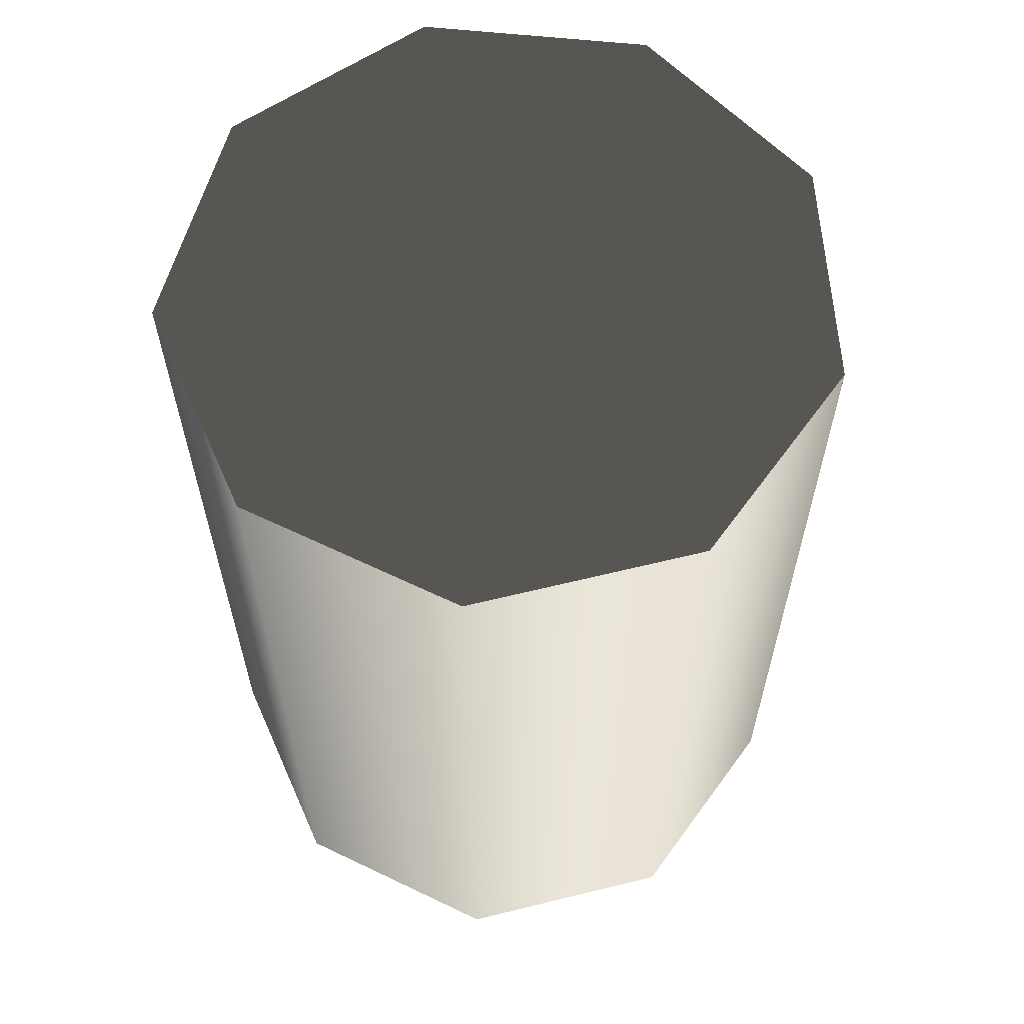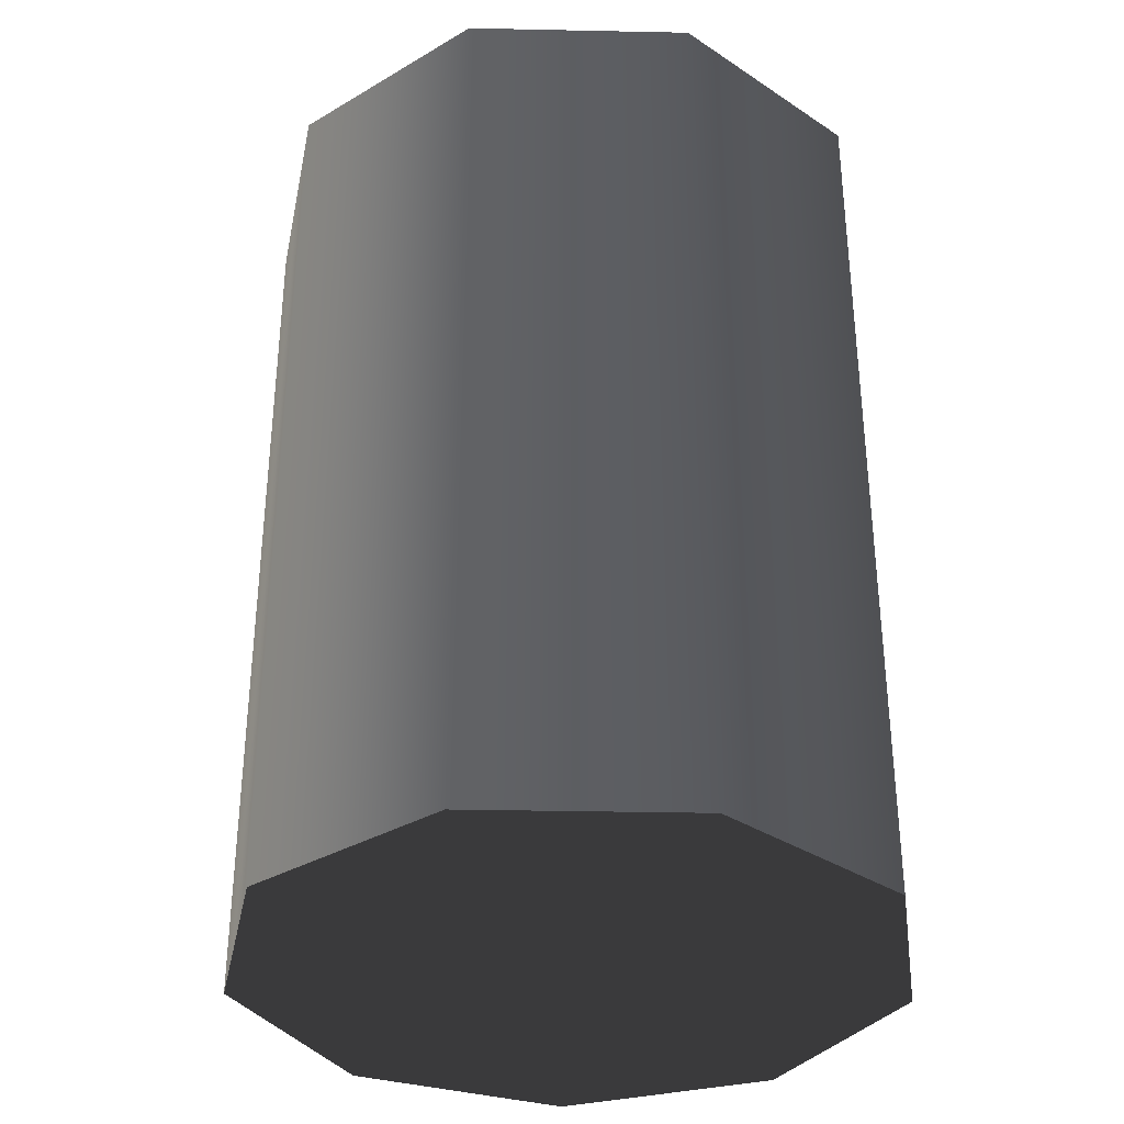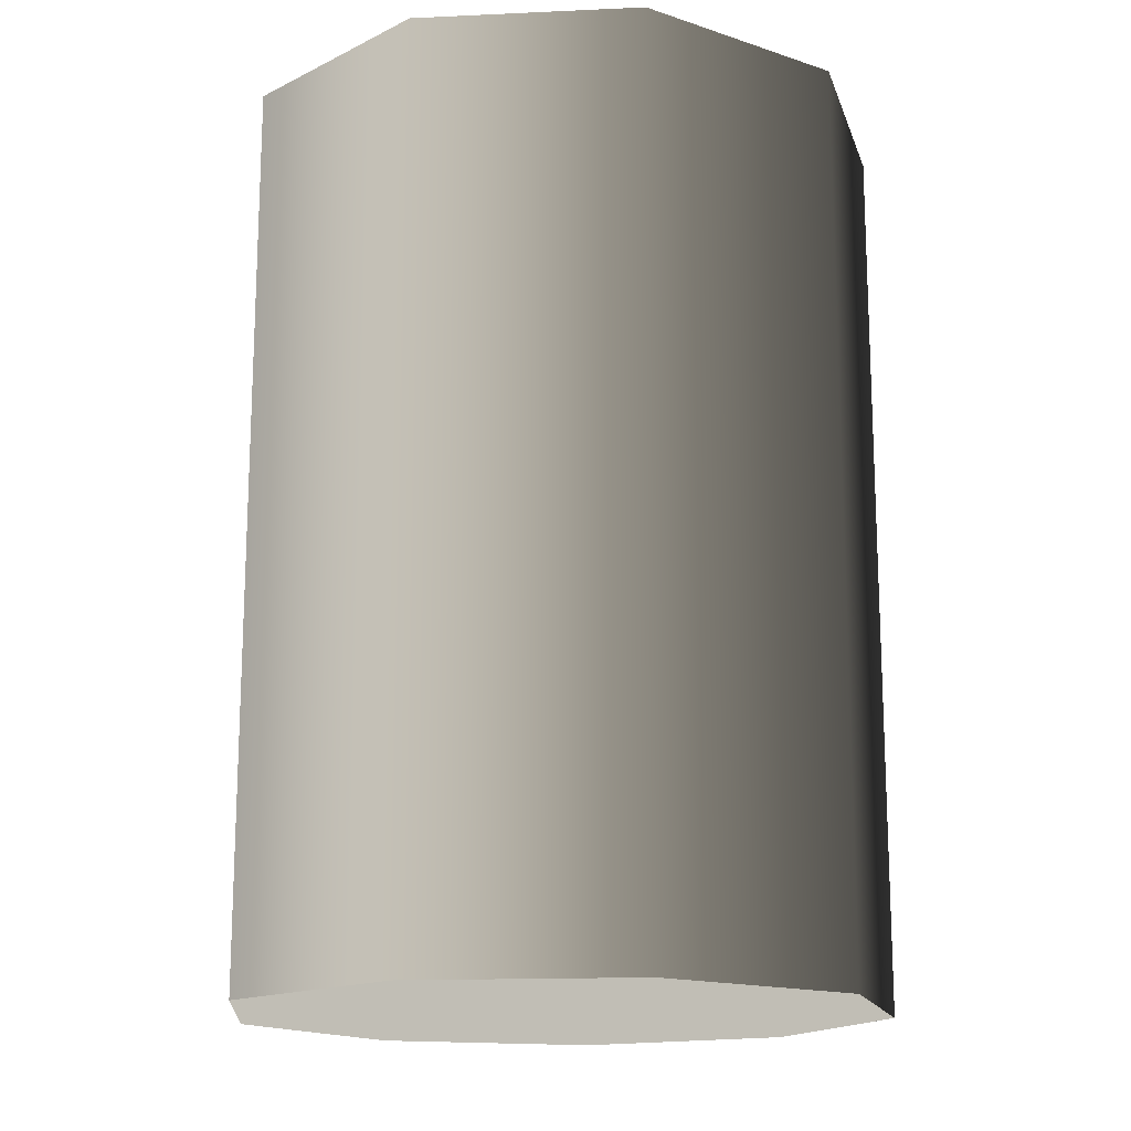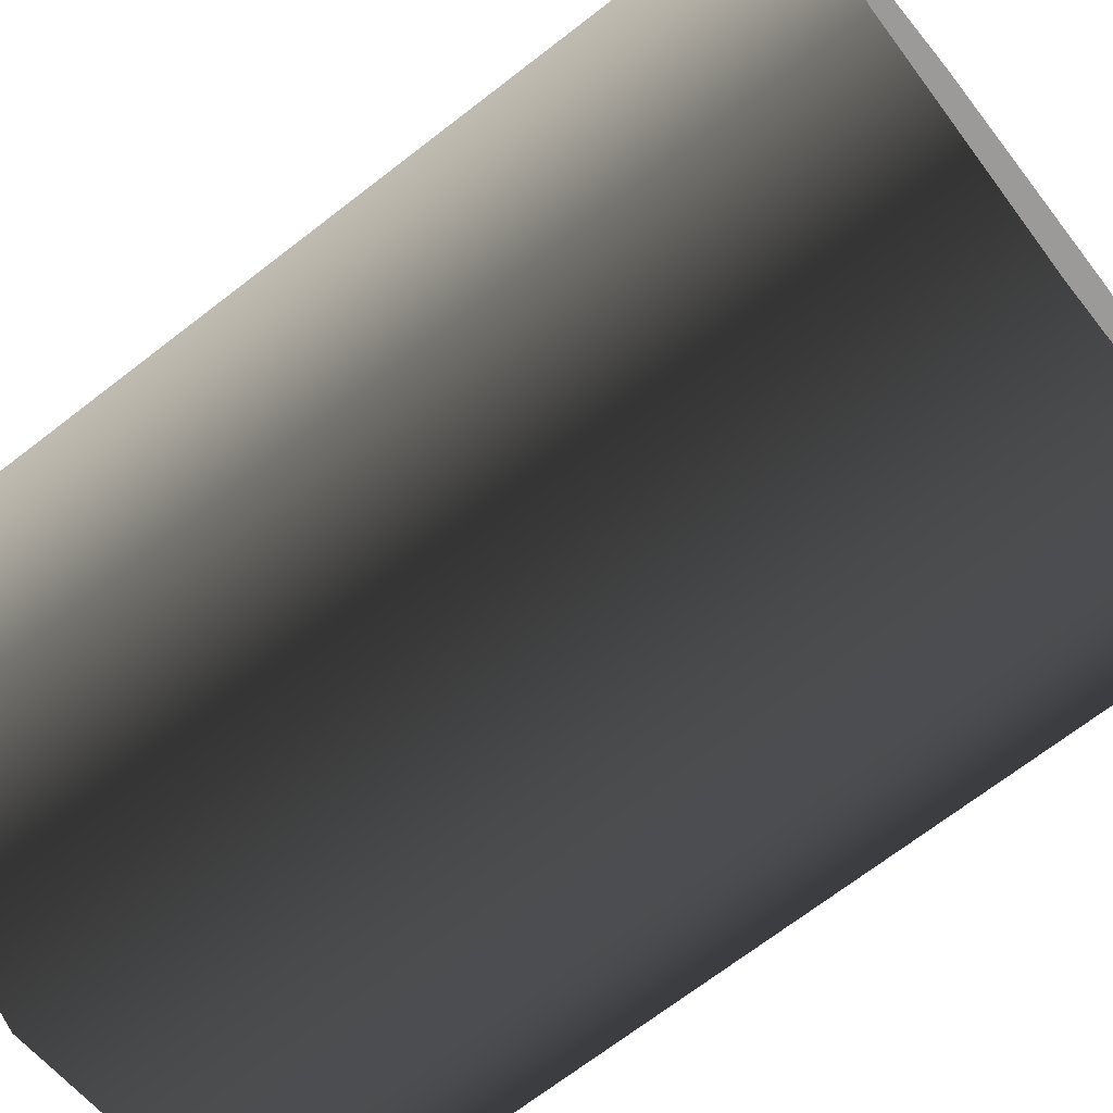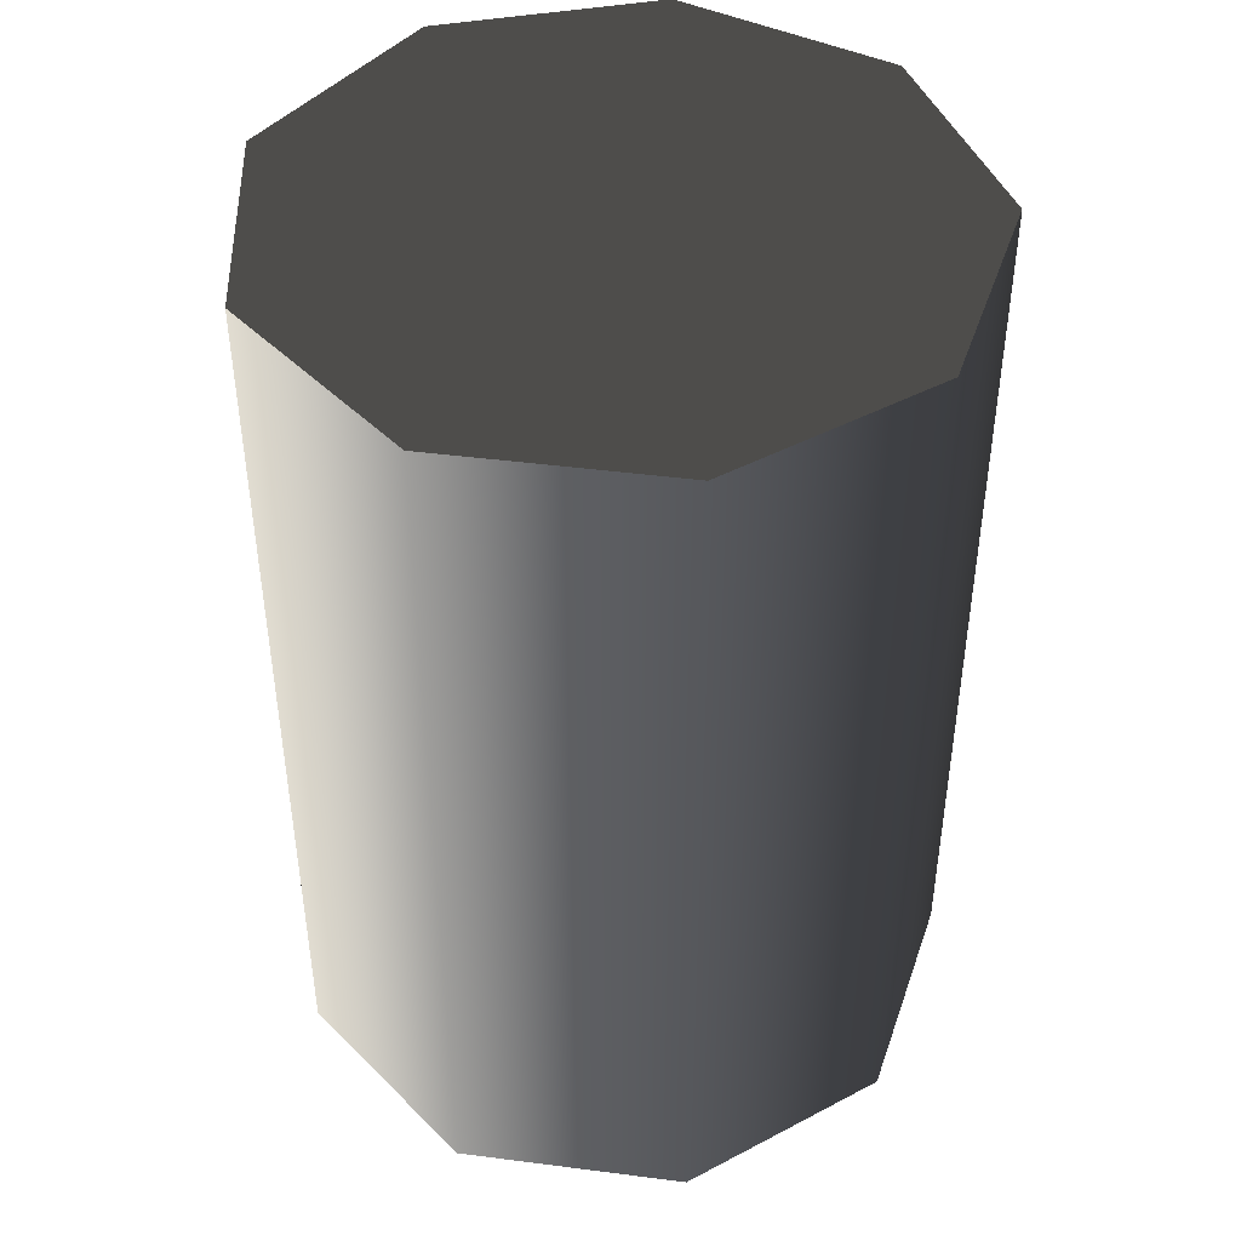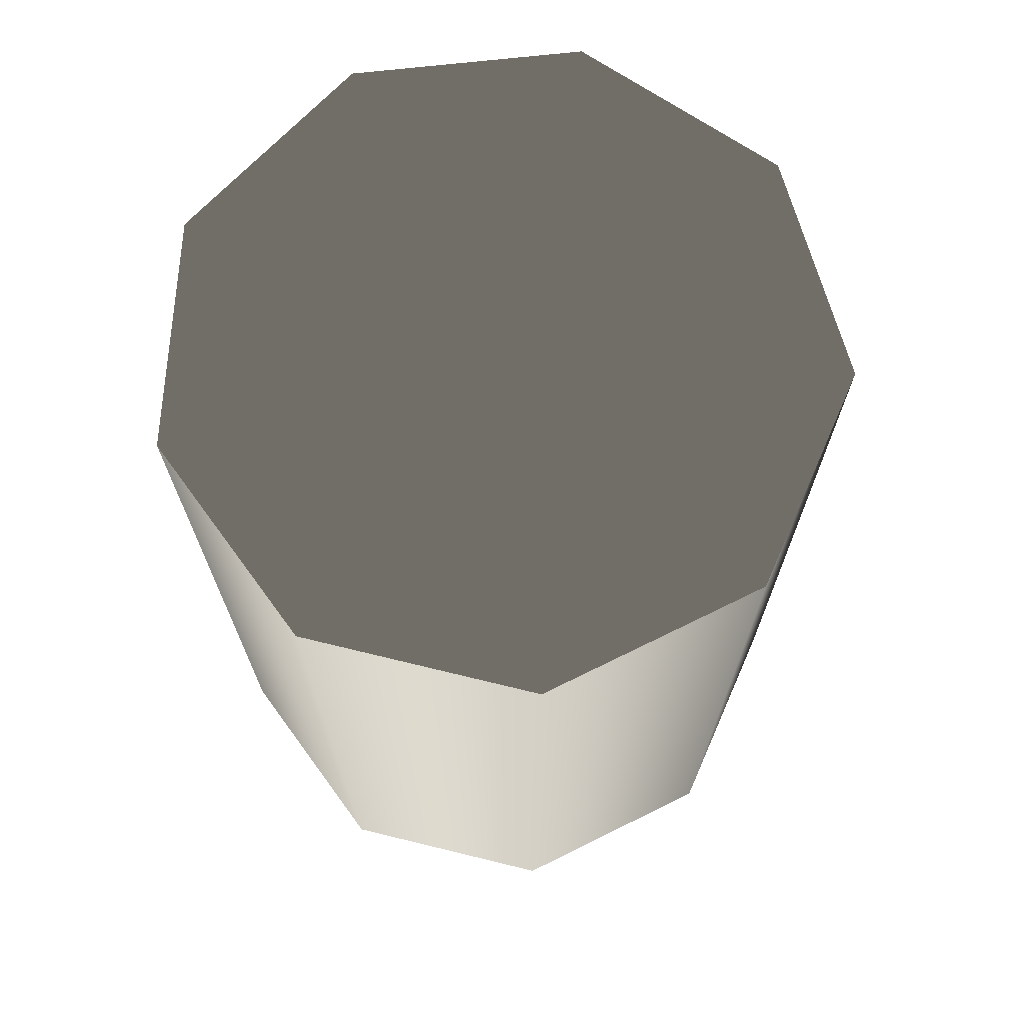
<metadata>
{"format":"obj","ext":"obj","renderer":"f3d","projection":"perspective","resolution":1024,"background":"white","views":[{"elev":62.3,"azim":-24.0,"up":"+Z"},{"elev":-34.3,"azim":148.4,"up":"+Z"},{"elev":-16.1,"azim":-44.6,"up":"+Z"},{"elev":-69.4,"azim":127.8,"up":"+Y"},{"elev":44.8,"azim":78.5,"up":"+Z"},{"elev":71.0,"azim":3.7,"up":"+Z"}]}
</metadata>
<code>
v 0.006299 -0.03573 -3.98e-07
v -0.03409 -0.01241 -3.988e-07
v -0.01814 -0.03142 -3.982e-07
v 0.02779 0.02332 -3.998e-07
v -0.01814 0.03142 -4e-07
v -0.03409 0.01241 -3.995e-07
v 0.006299 0.03573 -4.001e-07
v 0.03628 7.371e-07 -3.99e-07
v 0.02779 -0.02332 -3.983e-07
v 0.03628 7.371e-07 -3.99e-07
v 0.02779 0.02332 0.1
v 0.02779 0.02332 -3.998e-07
v 0.03628 7.162e-07 0.1
v 0.006299 0.03573 0.1
v 0.006299 0.03573 -4.001e-07
v 0.02779 -0.02332 -3.983e-07
v 0.02779 -0.02332 0.1
v 0.006299 0.03573 -4.001e-07
v -0.01814 0.03142 0.1
v -0.01814 0.03142 -4e-07
v 0.006299 0.03573 0.1
v -0.03409 0.01241 0.1
v -0.03409 0.01241 -3.995e-07
v -0.03409 0.01241 -3.995e-07
v -0.03409 -0.01241 0.1
v -0.03409 -0.01241 -3.988e-07
v -0.03409 0.01241 0.1
v -0.01814 -0.03142 0.1
v -0.01814 -0.03142 -3.982e-07
v -0.01814 -0.03142 -3.982e-07
v 0.006299 -0.03573 0.1
v 0.006299 -0.03573 -3.98e-07
v -0.01814 -0.03142 0.1
v 0.02779 -0.02332 0.1
v 0.02779 -0.02332 -3.983e-07
v 0.03628 7.162e-07 0.1
v 0.006299 0.03573 0.1
v 0.02779 0.02332 0.1
v -0.01814 -0.03142 0.1
v -0.03409 0.01241 0.1
v -0.01814 0.03142 0.1
v -0.03409 -0.01241 0.1
v 0.006299 -0.03573 0.1
v 0.02779 -0.02332 0.1
g Barrel_Red_(55)_22409_82
f 1 3 2
f 1 2 4
f 2 5 4
f 2 6 5
f 5 7 4
f 1 4 8
f 9 1 8
f 10 12 11
f 11 13 10
f 14 11 12
f 12 15 14
f 16 10 13
f 13 17 16
f 18 20 19
f 19 21 18
f 22 19 20
f 20 23 22
f 24 26 25
f 25 27 24
f 28 25 26
f 26 29 28
f 30 32 31
f 31 33 30
f 34 31 32
f 32 35 34
f 36 38 37
f 36 37 39
f 37 40 39
f 37 41 40
f 40 42 39
f 36 39 43
f 44 36 43

</code>
